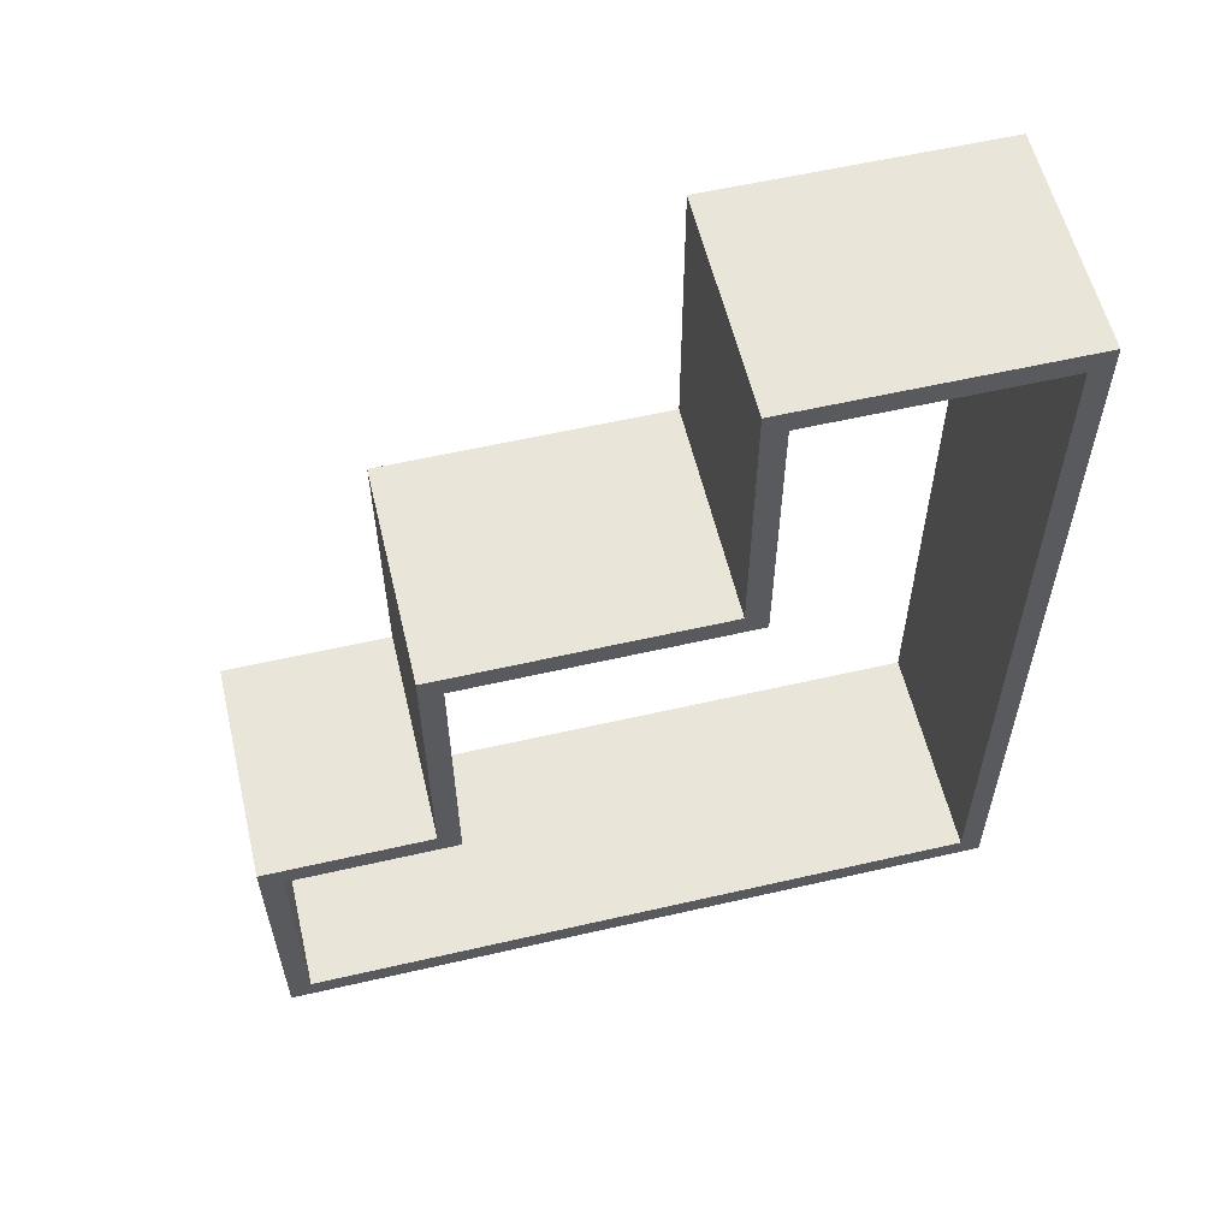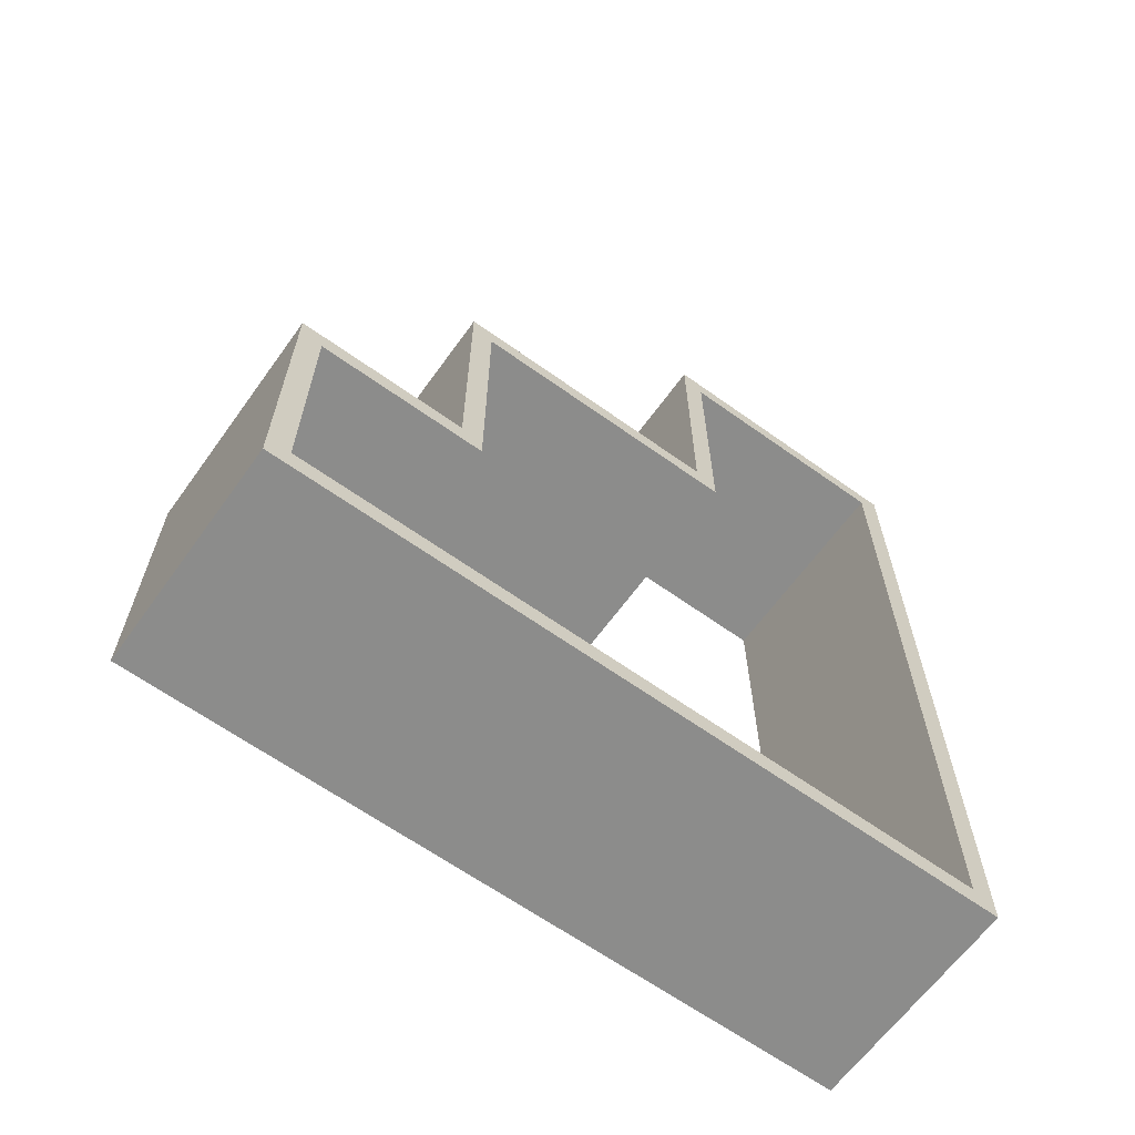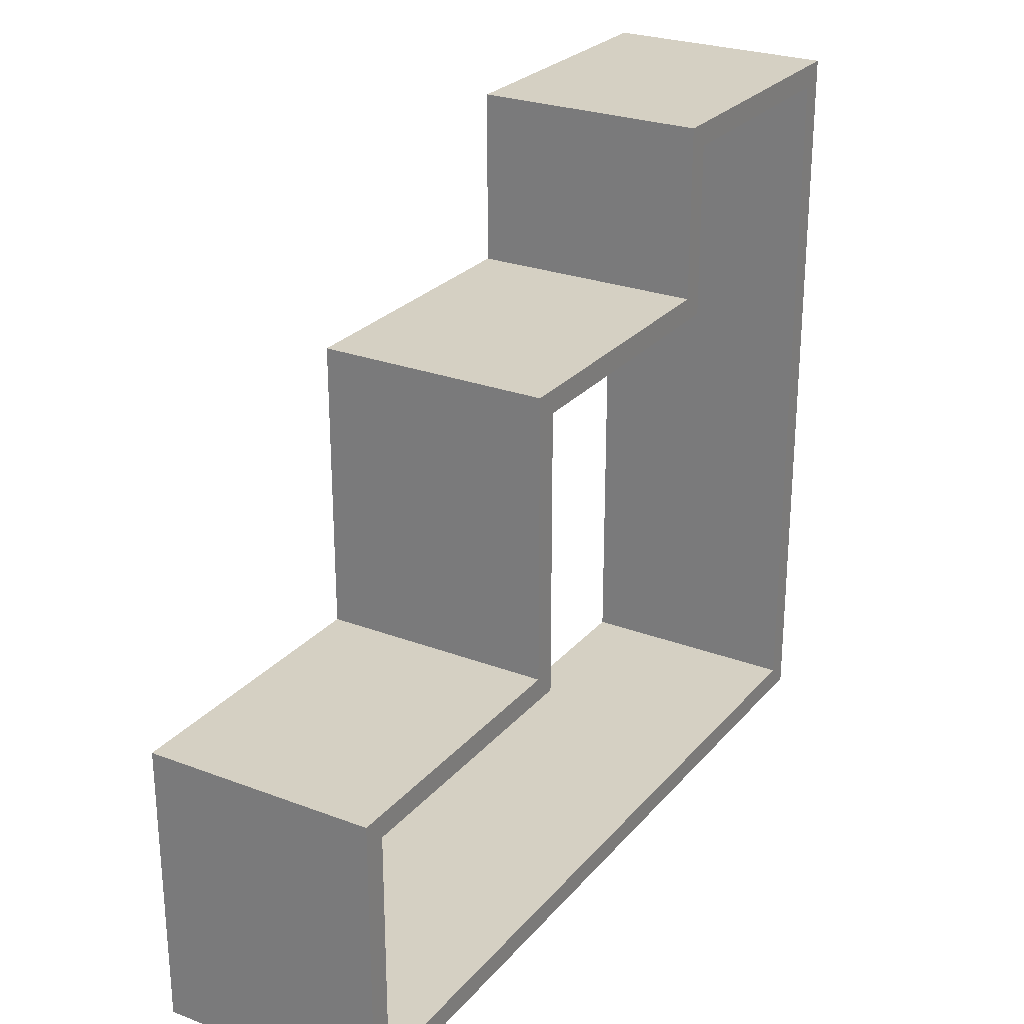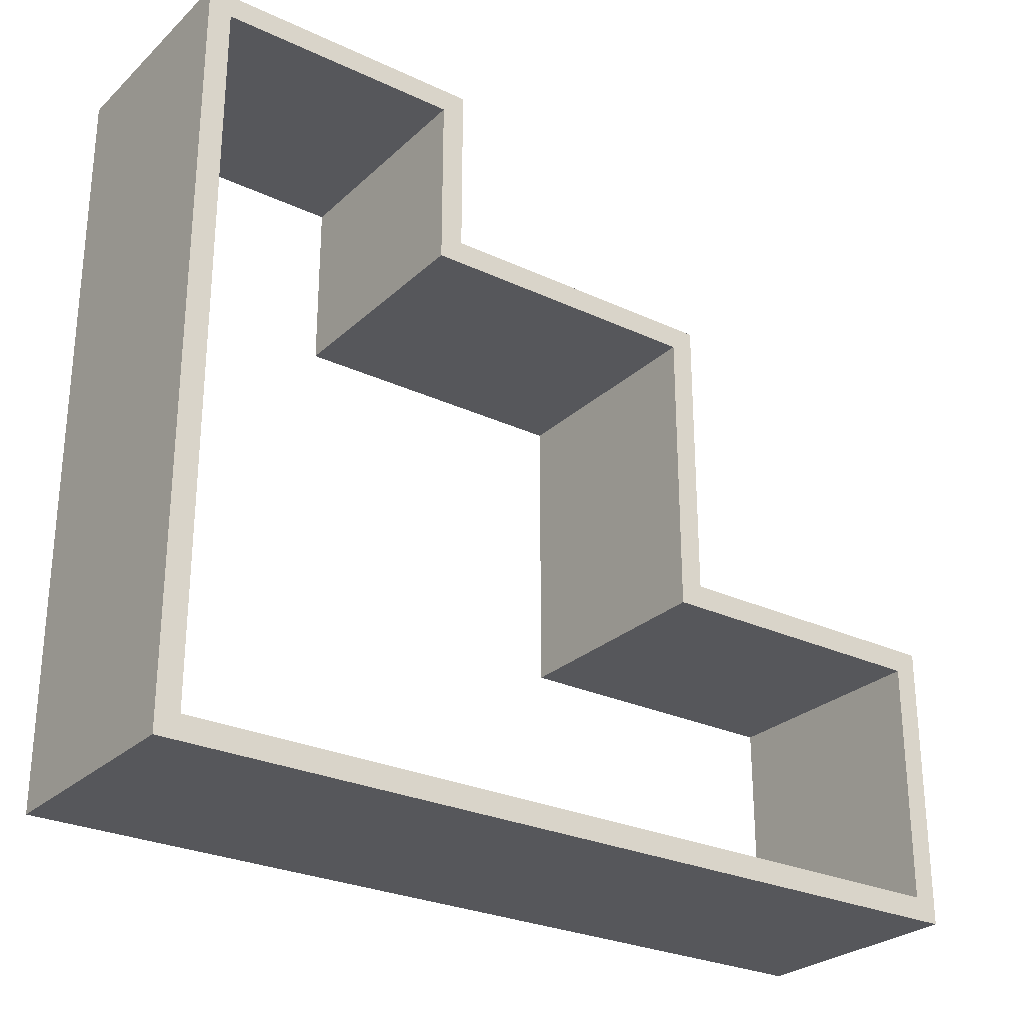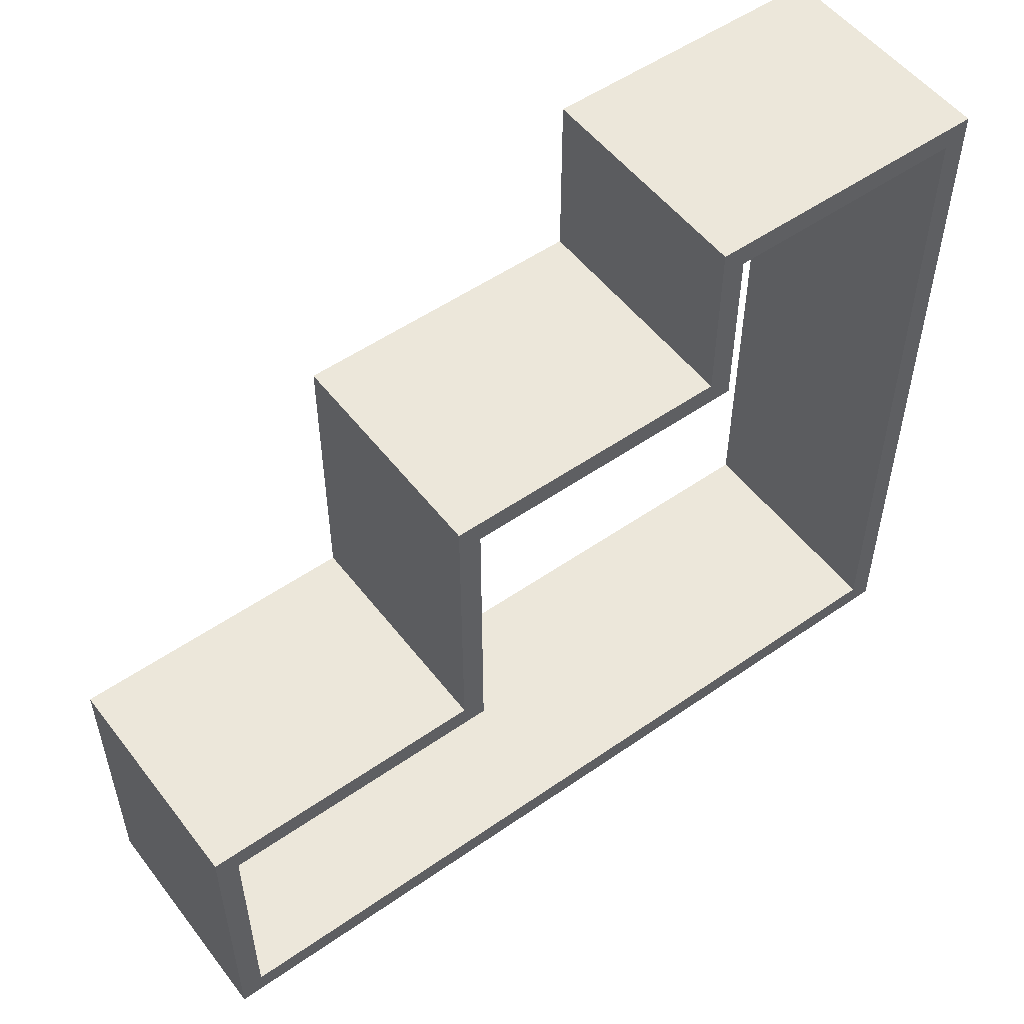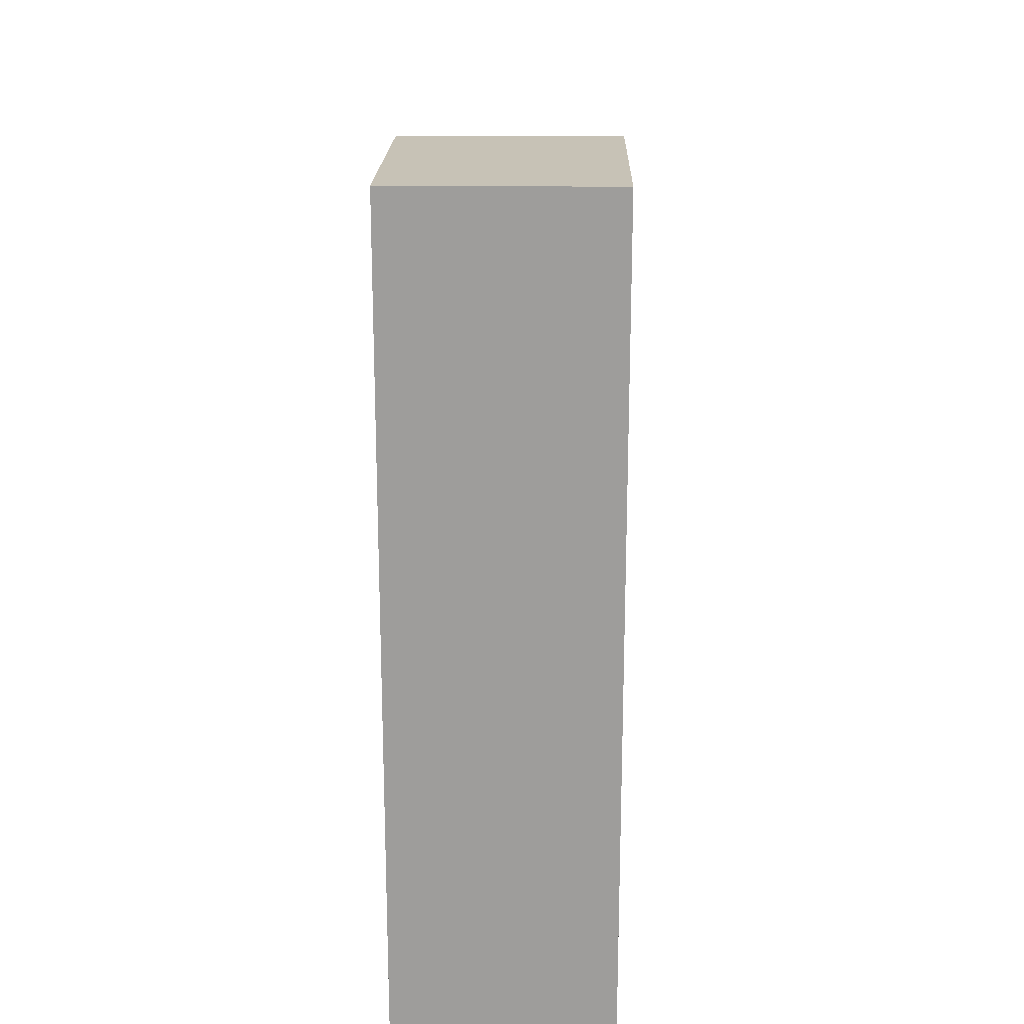
<metadata>
{"format":"obj","ext":"obj","renderer":"f3d","projection":"perspective","resolution":1024,"background":"white","views":[{"elev":58.1,"azim":-103.4,"up":"+Z"},{"elev":-64.1,"azim":-125.8,"up":"+Z"},{"elev":26.1,"azim":30.9,"up":"+Y"},{"elev":-27.2,"azim":-125.9,"up":"+Y"},{"elev":53.0,"azim":53.3,"up":"+Y"},{"elev":19.2,"azim":1.4,"up":"+Z"}]}
</metadata>
<code>
v 0 6.3 0.2
v 0 0.2 0.2
v 2 0.2 0.2
v 2 6.3 0.2
v 0 6.3 2.3
v 0 6.3 0.2
v 2 6.3 0.2
v 2 6.3 2.3
v 0 4.8 2.3
v 0 6.3 2.3
v 2 6.3 2.3
v 2 4.8 2.3
v 0 4.8 4.8
v 0 4.8 2.3
v 2 4.8 2.3
v 2 4.8 4.8
v 0 2.3 4.8
v 0 4.8 4.8
v 2 4.8 4.8
v 2 2.3 4.8
v 0 2.3 7.3
v 0 2.3 4.8
v 2 2.3 4.8
v 2 2.3 7.3
v 0 0.2 7.3
v 0 2.3 7.3
v 2 2.3 7.3
v 2 0.2 7.3
v 0 0.2 0.2
v 0 0.2 7.3
v 2 0.2 7.3
v 2 0.2 0.2
v 0 0 7.5
v 0 0 0
v 2 0 0
v 2 0 7.5
v 0 2.5 7.5
v 0 0 7.5
v 2 0 7.5
v 2 2.5 7.5
v 0 2.5 5
v 0 2.5 7.5
v 2 2.5 7.5
v 2 2.5 5
v 0 5 5
v 0 2.5 5
v 2 2.5 5
v 2 5 5
v 0 5 2.5
v 0 5 5
v 2 5 5
v 2 5 2.5
v 0 6.5 2.5
v 0 5 2.5
v 2 5 2.5
v 2 6.5 2.5
v 0 6.5 0
v 0 6.5 2.5
v 2 6.5 2.5
v 2 6.5 0
v 0 0 0
v 0 6.5 0
v 2 6.5 0
v 2 0 0
v 2 0.2 0.2
v 2 0.2 7.3
v 2 2.3 7.3
v 2 2.3 4.8
v 2 4.8 4.8
v 2 4.8 2.3
v 2 6.3 2.3
v 2 6.3 0.2
v 2 0 0
v 2 6.5 0
v 2 6.5 2.5
v 2 5 2.5
v 2 5 5
v 2 2.5 5
v 2 2.5 7.5
v 2 0 7.5
v 0 0.2 7.3
v 0 0.2 0.2
v 0 6.3 0.2
v 0 6.3 2.3
v 0 4.8 2.3
v 0 4.8 4.8
v 0 2.3 4.8
v 0 2.3 7.3
v 0 6.5 0
v 0 0 0
v 0 0 7.5
v 0 2.5 7.5
v 0 2.5 5
v 0 5 5
v 0 5 2.5
v 0 6.5 2.5
g b2457c9e-e2ed-11ea-a57f-54bf646e7e1f
f 1 2 4
f 4 2 3
g b245f1cc-e2ed-11ea-bc60-54bf646e7e1f
f 5 6 8
f 8 6 7
g b2463ff0-e2ed-11ea-992a-54bf646e7e1f
f 9 10 12
f 12 10 11
g b2468e12-e2ed-11ea-a9b4-54bf646e7e1f
f 13 14 16
f 16 14 15
g b2470340-e2ed-11ea-986e-54bf646e7e1f
f 17 18 20
f 20 18 19
g b2475124-e2ed-11ea-ace4-54bf646e7e1f
f 21 22 24
f 24 22 23
g b247c674-e2ed-11ea-9119-54bf646e7e1f
f 25 26 28
f 28 26 27
g b2483bc6-e2ed-11ea-be6f-54bf646e7e1f
f 29 30 32
f 32 30 31
g b248b0f4-e2ed-11ea-bd0a-54bf646e7e1f
f 33 34 36
f 36 34 35
g b2494d36-e2ed-11ea-84b3-54bf646e7e1f
f 37 38 40
f 40 38 39
g b24a5ea2-e2ed-11ea-8b60-54bf646e7e1f
f 41 42 44
f 44 42 43
g b24ad3d4-e2ed-11ea-abc8-54bf646e7e1f
f 45 46 48
f 48 46 47
g b24b7002-e2ed-11ea-b810-54bf646e7e1f
f 49 50 52
f 52 50 51
g b24c0c2e-e2ed-11ea-a7f5-54bf646e7e1f
f 53 54 56
f 56 54 55
g b24ca894-e2ed-11ea-b5a2-54bf646e7e1f
f 57 58 60
f 60 58 59
g b24d44b0-e2ed-11ea-8309-54bf646e7e1f
f 61 62 64
f 64 62 63
g b24de0fa-e2ed-11ea-8134-54bf646e7e1f
f 72 65 73
f 73 65 66
f 73 66 80
f 80 66 67
f 80 67 79
f 79 67 78
f 78 67 68
f 78 68 69
f 70 76 69
f 69 76 77
f 69 77 78
f 70 71 76
f 76 71 75
f 75 71 72
f 75 72 74
f 74 72 73
g b24ea448-e2ed-11ea-b3c3-54bf646e7e1f
f 88 81 91
f 91 81 82
f 91 82 90
f 90 82 83
f 90 83 89
f 89 83 84
f 89 84 96
f 96 84 95
f 95 84 85
f 95 85 86
f 87 93 86
f 86 93 94
f 86 94 95
f 87 88 93
f 93 88 92
f 92 88 91

</code>
